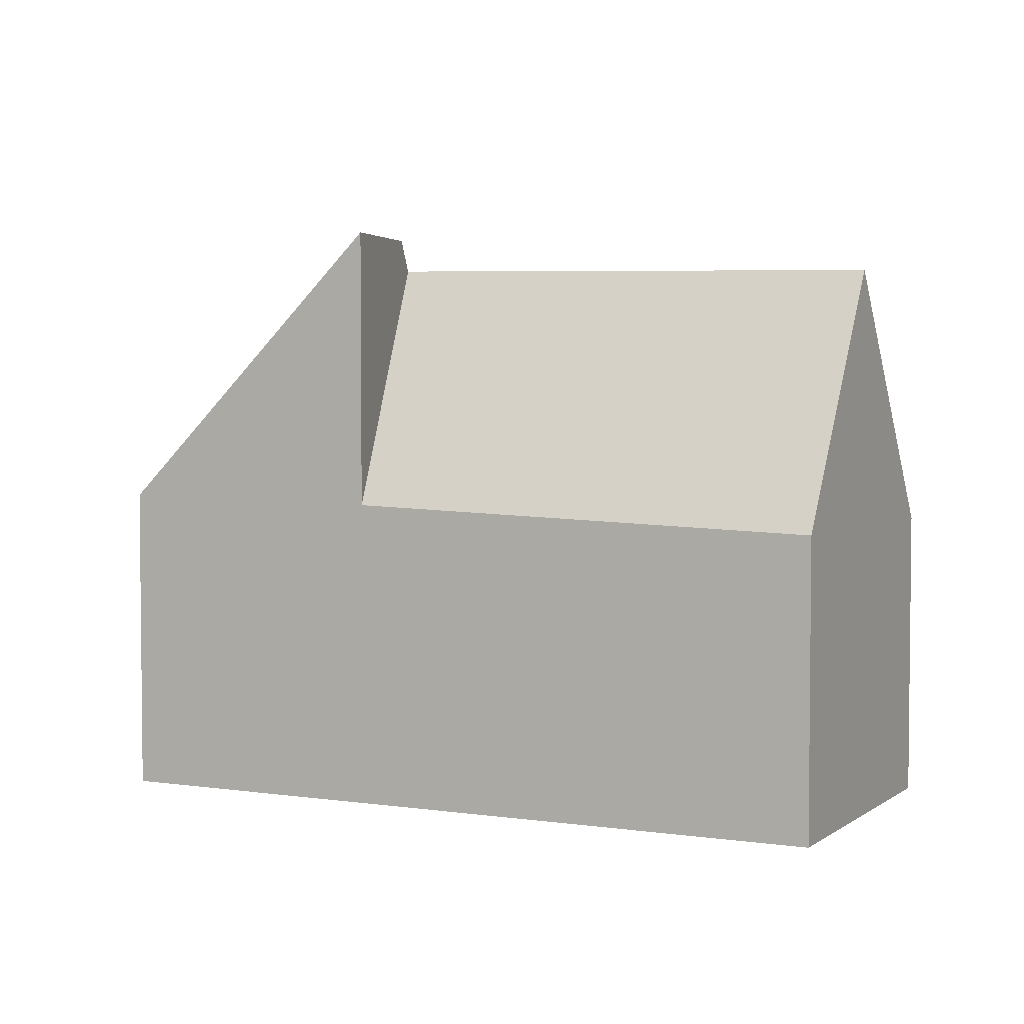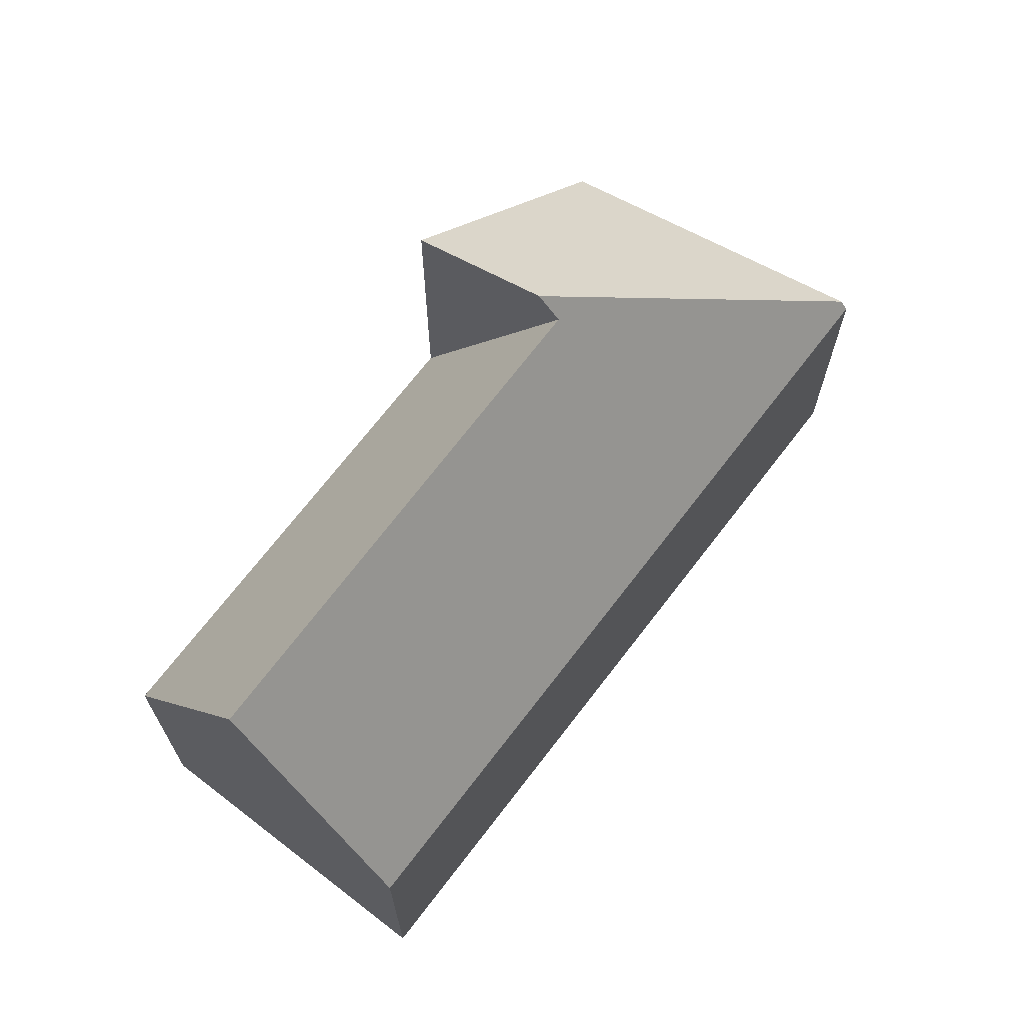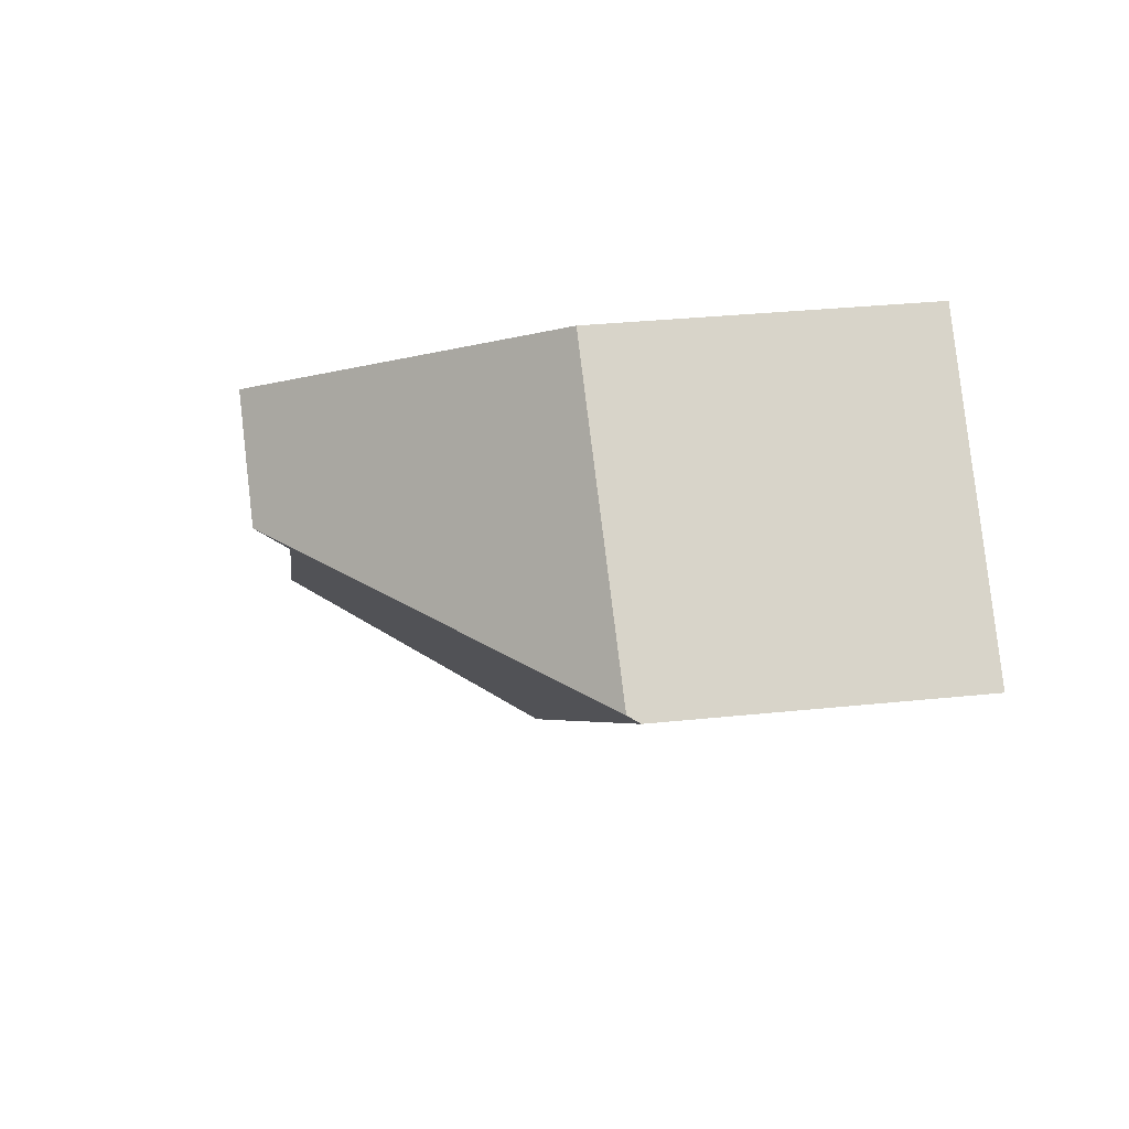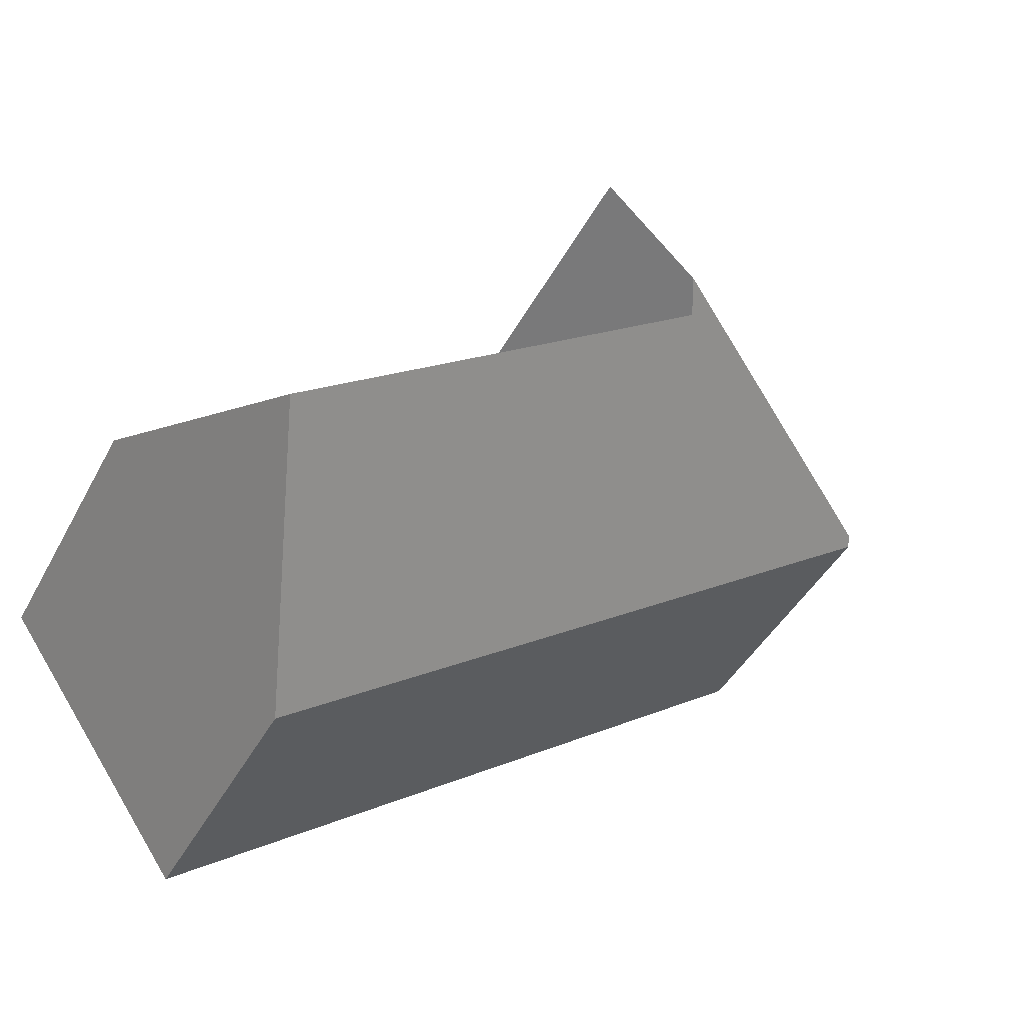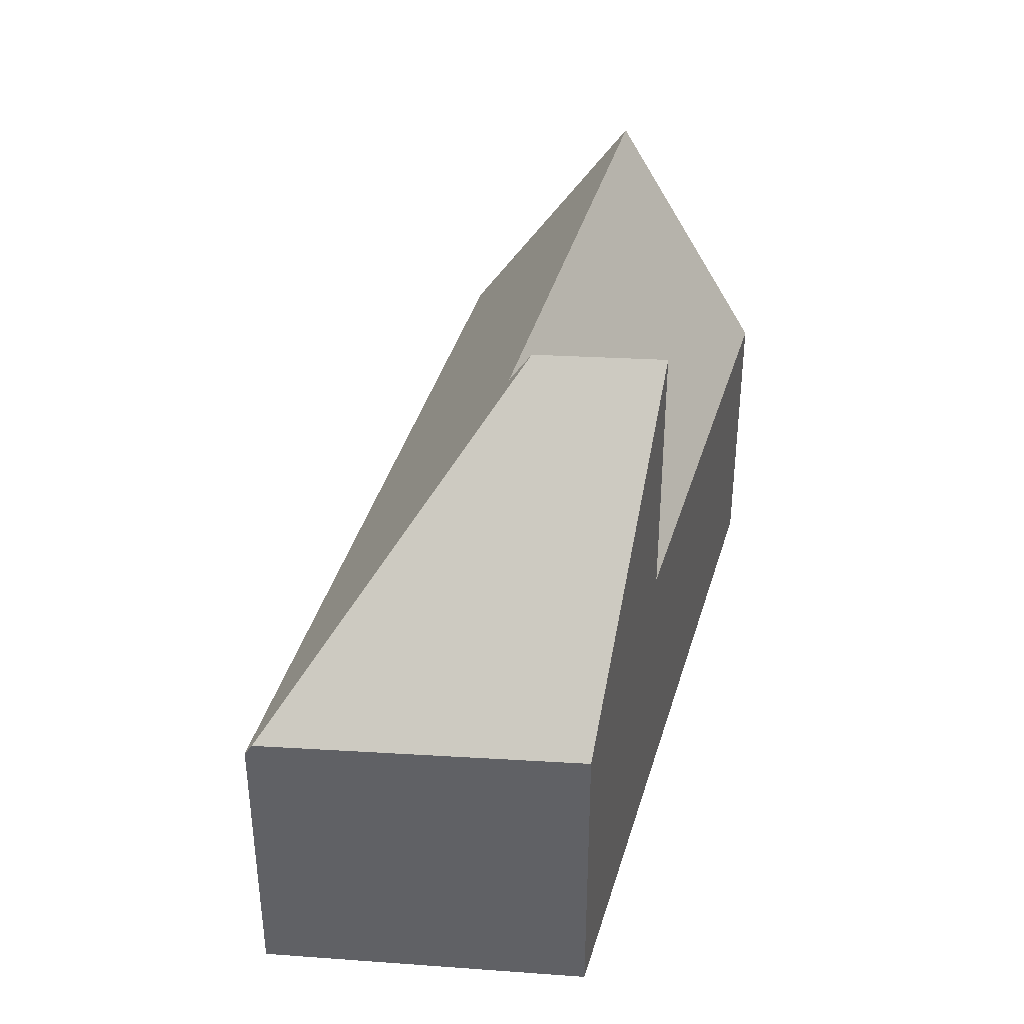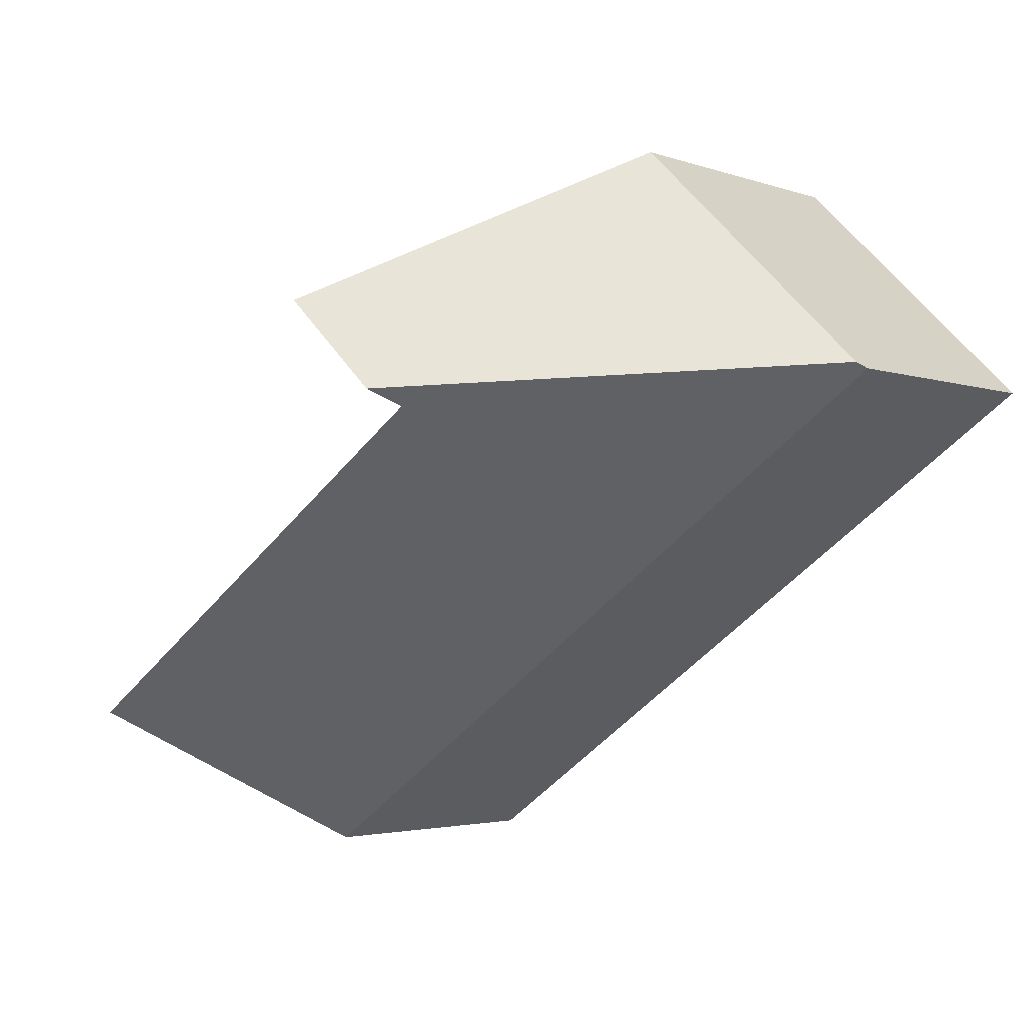
<metadata>
{"format":"obj","ext":"obj","renderer":"f3d","projection":"perspective","resolution":1024,"background":"white","views":[{"elev":3.9,"azim":-118.7,"up":"+Z"},{"elev":69.3,"azim":-17.2,"up":"+Z"},{"elev":32.4,"azim":81.7,"up":"+Y"},{"elev":-42.9,"azim":-26.3,"up":"+Y"},{"elev":39.4,"azim":140.7,"up":"+Z"},{"elev":-2.9,"azim":38.9,"up":"+Y"}]}
</metadata>
<code>
v 126.6 94.52 -2.371
v 118.5 88.72 -2.434
v 123.8 97.36 -2.163
v 116.2 92.02 -2.377
v 126.6 94.58 -2.234
v 122.6 94.33 0.7887
v 117.3 90.47 0.6984
v 117.3 90.51 0.6992
v 126.6 94.58 -2.234
v 117.3 90.47 0.6984
v 122.6 94.33 0.7887
v 123.7 97.32 -2.1
v 123.7 97.28 -2.064
v 123.8 97.34 -2.164
v 122.1 94.29 1.172
v 121 95.41 1.2
v 121 95.41 -2.2
v 122.3 94.11 0.7835
v 121 95.4 -2.162
v 121 95.4 1.2
v 116.2 92 -2.339
v 118.5 88.76 -2.434
v 117.3 90.51 0.6992
v 116.2 92.04 -2.337
v 116.2 92.06 -2.375
v 126.6 94.58 -2.214
v 123.7 97.34 -2.143
v 123.8 97.33 -2.144
v 126.6 94.58 -2.214
v 126.6 94.51 -2.372
v 124.7 96.37 -2.168
v 124.8 96.38 -2.188
v 122.9 95.08 0.06484
v 117 90.94 -0.1513
v 122 94.43 0.03137
v 122 94.43 1.175
v 116.9 90.9 -0.1532
v 121 95.41 1.2
v 121 95.4 1.2
v 122 94.43 1.175
v 122.3 94.11 0.7835
v 122 94.43 0.03137
v 121 95.4 -2.162
v 121 95.41 -2.2
v 122.3 94.11 0.7835
v 123.9 92.56 -2.393
v 122.1 94.29 1.172
v 122.1 94.29 1.172
v 124.7 96.44 -2.187
v 124.7 96.43 -2.167
v 122.9 95.2 -0.05343
v 121.9 94.48 1.176
v 121.9 94.48 1.176
v 121.9 94.48 -0.08036
v 117 90.97 -0.2129
v 121.9 94.48 -0.08036
v 116.9 90.93 -0.2143
v 118.5 88.77 -2.425
v 118.5 88.73 -2.425
v 126.6 94.52 -2.363
v 126.6 94.51 -2.363
v 123.9 92.57 -2.384
v 124.4 94.44 -0.5455
v 123 93.46 -0.5435
v 124.4 94.44 -0.5455
v 117.8 89.82 -0.5362
v 125.7 95.39 -2.193
v 125.7 95.4 -2.213
v 117.7 89.78 -0.5361
v 125.6 94.52 -1.497
v 125.6 94.52 -1.497
v 123.5 92.99 -1.514
v 118.2 89.25 -1.554
v 126.2 94.94 -2.225
v 126.2 94.93 -2.205
v 118.1 89.21 -1.555
v 126.6 94.52 -2.363
v 126.6 94.52 -2.371
v 126.6 94.52 -5.977
v 126.6 94.52 -5.977
v 118.5 88.76 -2.434
v 118.5 88.72 -2.434
v 118.5 88.72 -5.977
v 118.5 88.76 -5.977
v 123.7 97.34 -2.143
v 123.8 97.36 -2.163
v 123.8 97.36 -5.977
v 123.7 97.34 -5.977
v 116.2 92 -2.339
v 116.2 92.02 -2.377
v 116.2 92.02 -5.977
v 116.2 92 -5.977
v 117.7 89.78 -0.5361
v 117.3 90.47 0.6984
v 117.3 90.47 -5.977
v 117.7 89.78 -5.977
v 126.2 94.94 -2.225
v 126.6 94.58 -2.234
v 126.6 94.58 -5.977
v 126.2 94.94 -5.977
v 121 95.41 1.2
v 123.7 97.32 -2.1
v 123.7 97.32 -5.977
v 121 95.41 -5.977
v 123.8 97.36 -2.163
v 123.8 97.34 -2.164
v 123.8 97.34 -5.977
v 123.8 97.36 -5.977
v 116.9 90.93 -0.2143
v 116.2 92 -2.339
v 116.2 92 -5.977
v 116.9 90.93 -5.977
v 123.9 92.56 -2.393
v 118.5 88.76 -2.434
v 118.5 88.76 -5.977
v 123.9 92.56 -5.977
v 116.2 92.02 -2.377
v 116.2 92.06 -2.375
v 116.2 92.06 -5.977
v 116.2 92.02 -5.977
v 123.7 97.32 -2.1
v 123.7 97.34 -2.143
v 123.7 97.34 -5.977
v 123.7 97.32 -5.977
v 126.6 94.52 -2.371
v 126.6 94.51 -2.372
v 126.6 94.51 -5.977
v 126.6 94.52 -5.977
v 124.7 96.44 -2.187
v 124.8 96.38 -2.188
v 124.8 96.38 -5.977
v 124.7 96.44 -5.977
v 117.3 90.47 0.6984
v 116.9 90.9 -0.1532
v 116.9 90.9 -5.977
v 117.3 90.47 -5.977
v 116.2 92.06 -2.375
v 121 95.41 -2.2
v 121 95.41 -5.977
v 116.2 92.06 -5.977
v 126.6 94.51 -2.372
v 123.9 92.56 -2.393
v 123.9 92.56 -5.977
v 126.6 94.51 -5.977
v 123.8 97.34 -2.164
v 124.7 96.44 -2.187
v 124.7 96.44 -5.977
v 123.8 97.34 -5.977
v 116.9 90.9 -0.1532
v 116.9 90.93 -0.2143
v 116.9 90.93 -5.977
v 116.9 90.9 -5.977
v 118.5 88.72 -2.434
v 118.5 88.73 -2.425
v 118.5 88.73 -5.977
v 118.5 88.72 -5.977
v 126.6 94.58 -2.234
v 126.6 94.52 -2.363
v 126.6 94.52 -5.977
v 126.6 94.58 -5.977
v 124.8 96.38 -2.188
v 125.7 95.4 -2.213
v 125.7 95.4 -5.977
v 124.8 96.38 -5.977
v 118.1 89.21 -1.555
v 117.7 89.78 -0.5361
v 117.7 89.78 -5.977
v 118.1 89.21 -5.977
v 125.7 95.4 -2.213
v 126.2 94.94 -2.225
v 126.2 94.94 -5.977
v 125.7 95.4 -5.977
v 118.5 88.73 -2.425
v 118.1 89.21 -1.555
v 118.1 89.21 -5.977
v 118.5 88.73 -5.977
v 118.5 88.72 -5.977
v 116.2 92.02 -5.977
v 123.8 97.36 -5.977
v 126.6 94.52 -5.977
f 39 13 12 38
f 20 16 17 19
f 59 2 22 58
f 28 14 3 27
f 50 31 32 49
f 52 40 33 51
f 42 34 23 41
f 54 35 36 53
f 44 25 24 43
f 61 30 1 60
f 37 10 23 34
f 25 4 21 24
f 27 12 13 28
f 51 33 31 50
f 62 46 30 61
f 45 6 47
f 68 32 31 67
f 48 11 33 40
f 56 43 24 55
f 35 18 15 36
f 55 24 21 57
f 67 31 33 11 63
f 58 22 46 62
f 49 14 28 50
f 51 13 39 52
f 53 20 19 54
f 50 28 13 51
f 55 34 42 56
f 57 37 34 55
f 66 8 7 69
f 60 5 26 61
f 65 6 45 64
f 64 45 8 66
f 72 62 61 26 71
f 73 58 62 72
f 75 29 9 74
f 70 29 75
f 76 59 58 73
f 71 65 64 72
f 72 64 66 73
f 74 68 67 75
f 75 67 63 70
f 73 66 69 76
f 78 79 80 77
f 82 83 84 81
f 86 87 88 85
f 90 91 92 89
f 94 95 96 93
f 98 99 100 97
f 102 103 104 101
f 106 107 108 105
f 110 111 112 109
f 114 115 116 113
f 118 119 120 117
f 122 123 124 121
f 126 127 128 125
f 130 131 132 129
f 134 135 136 133
f 138 139 140 137
f 142 143 144 141
f 146 147 148 145
f 150 151 152 149
f 154 155 156 153
f 158 159 160 157
f 162 163 164 161
f 166 167 168 165
f 170 171 172 169
f 174 175 176 173
f 178 179 180 177

</code>
